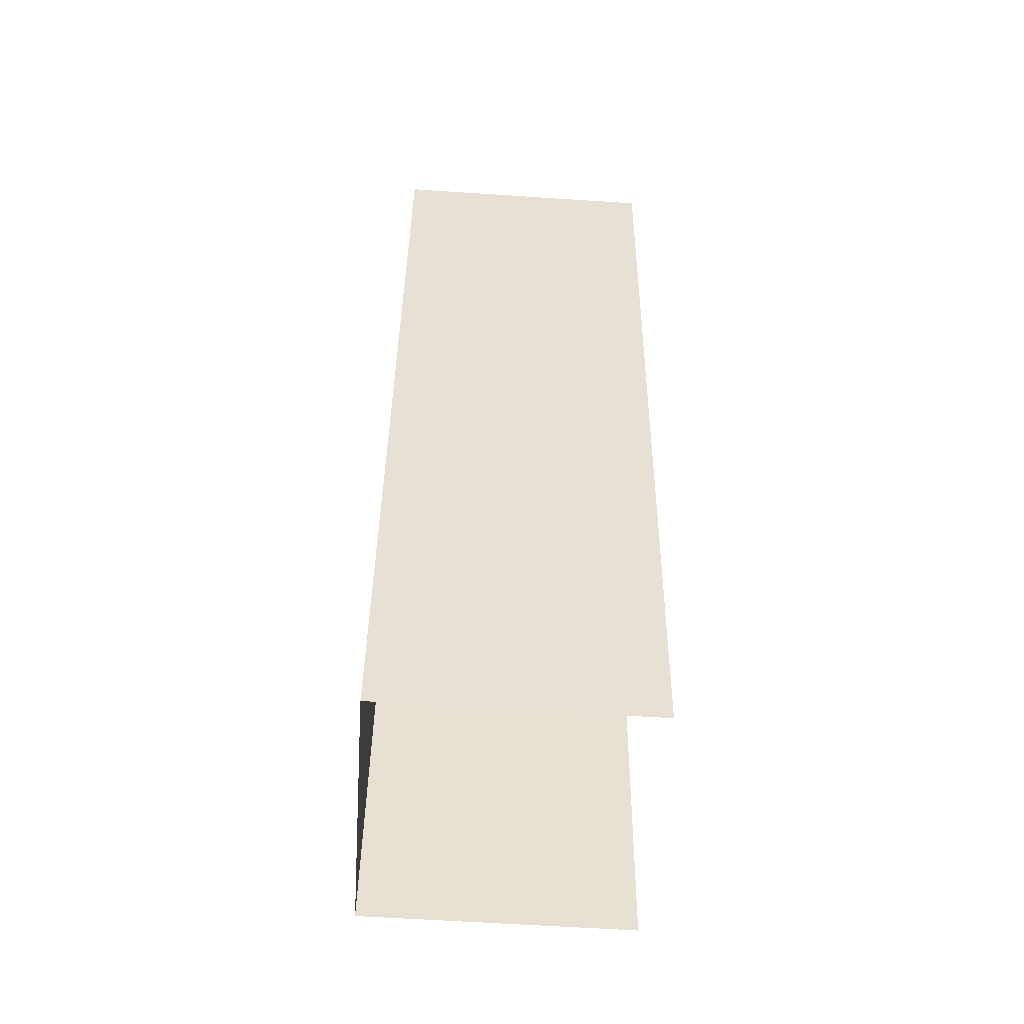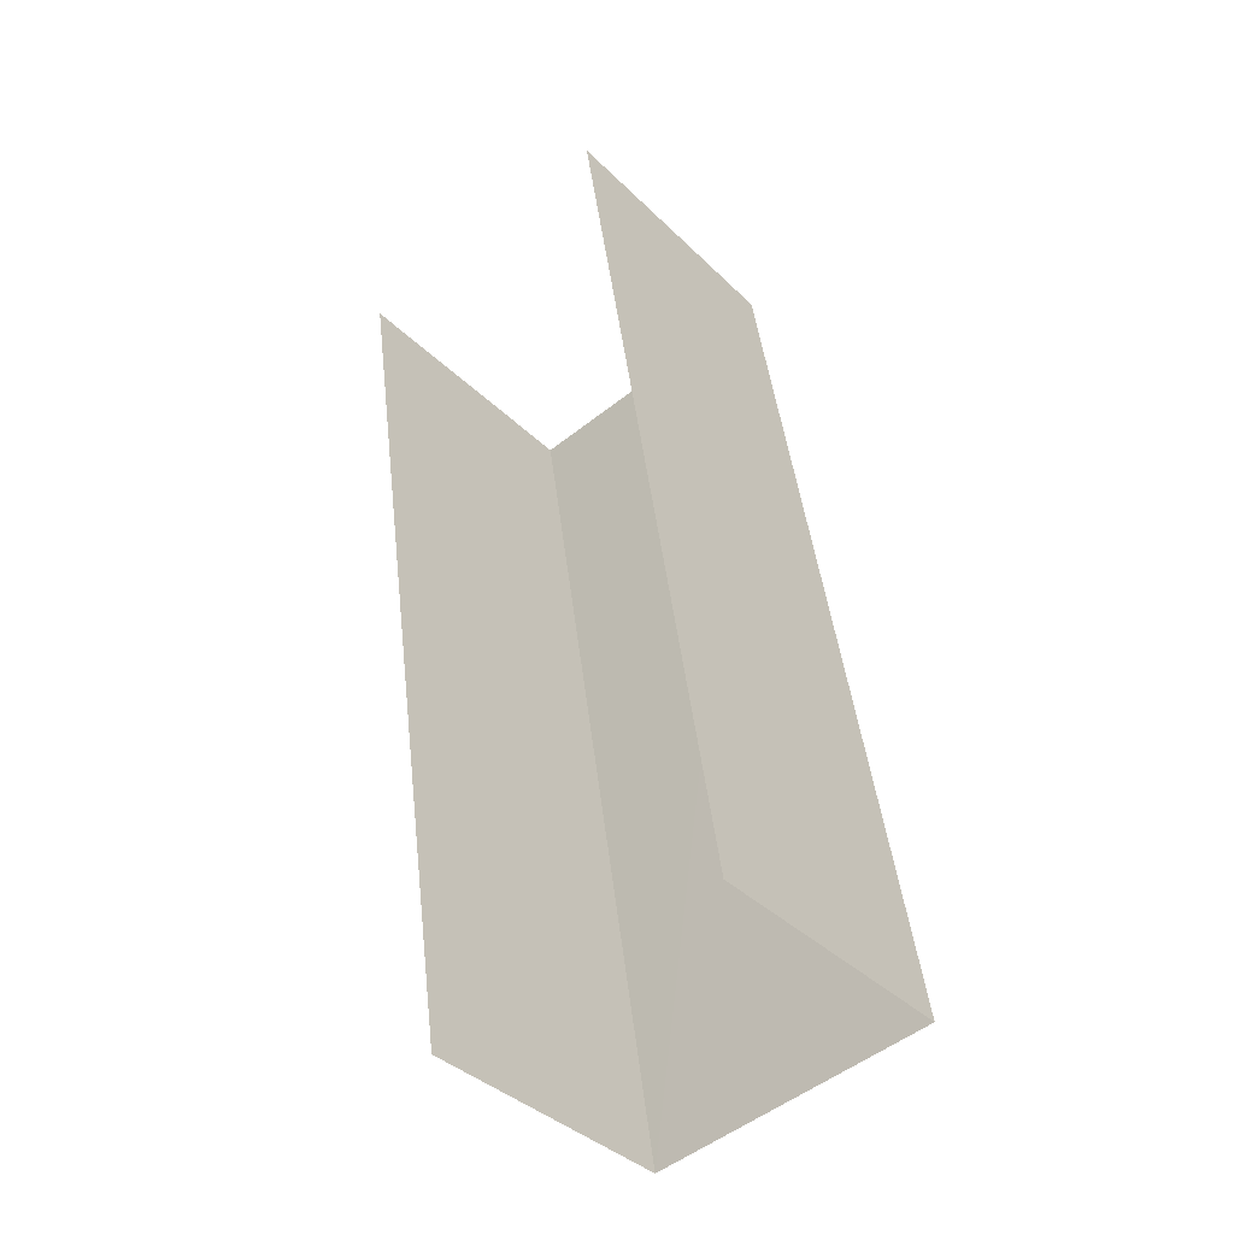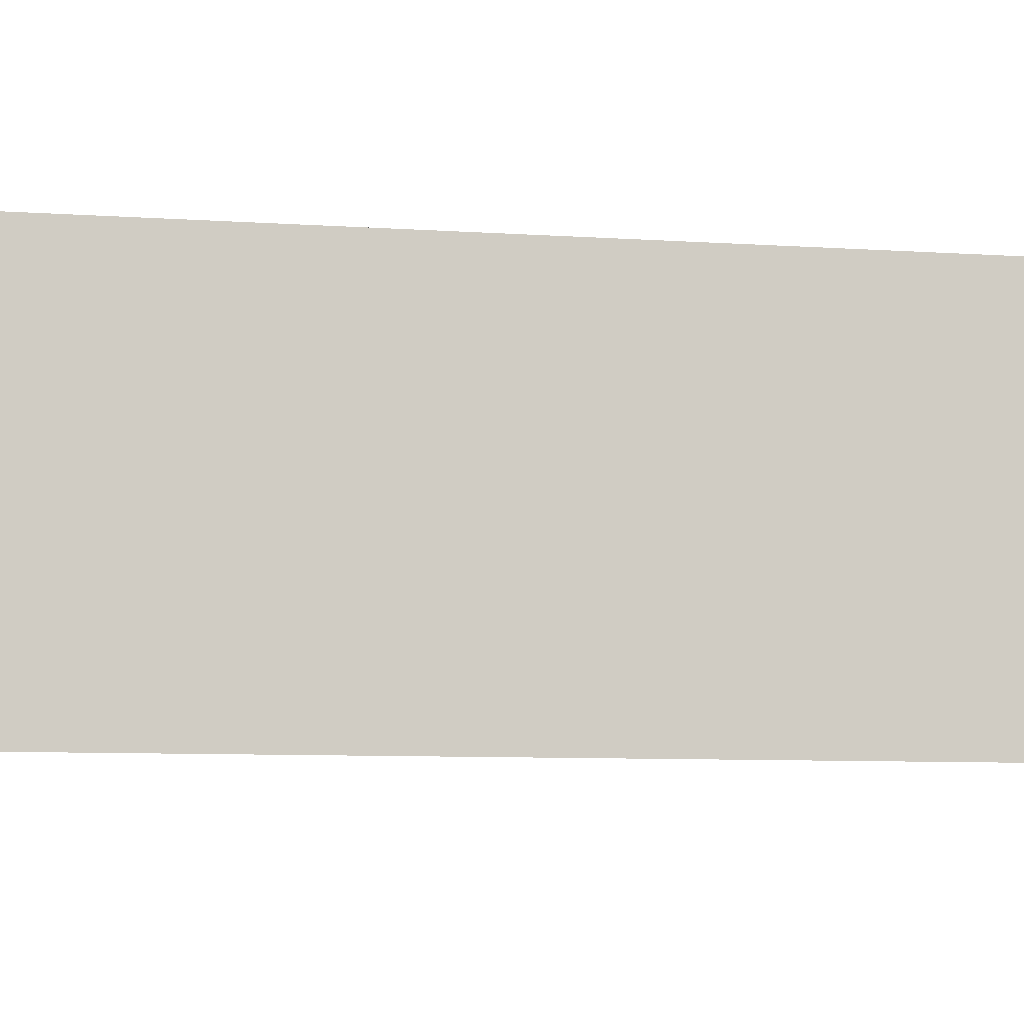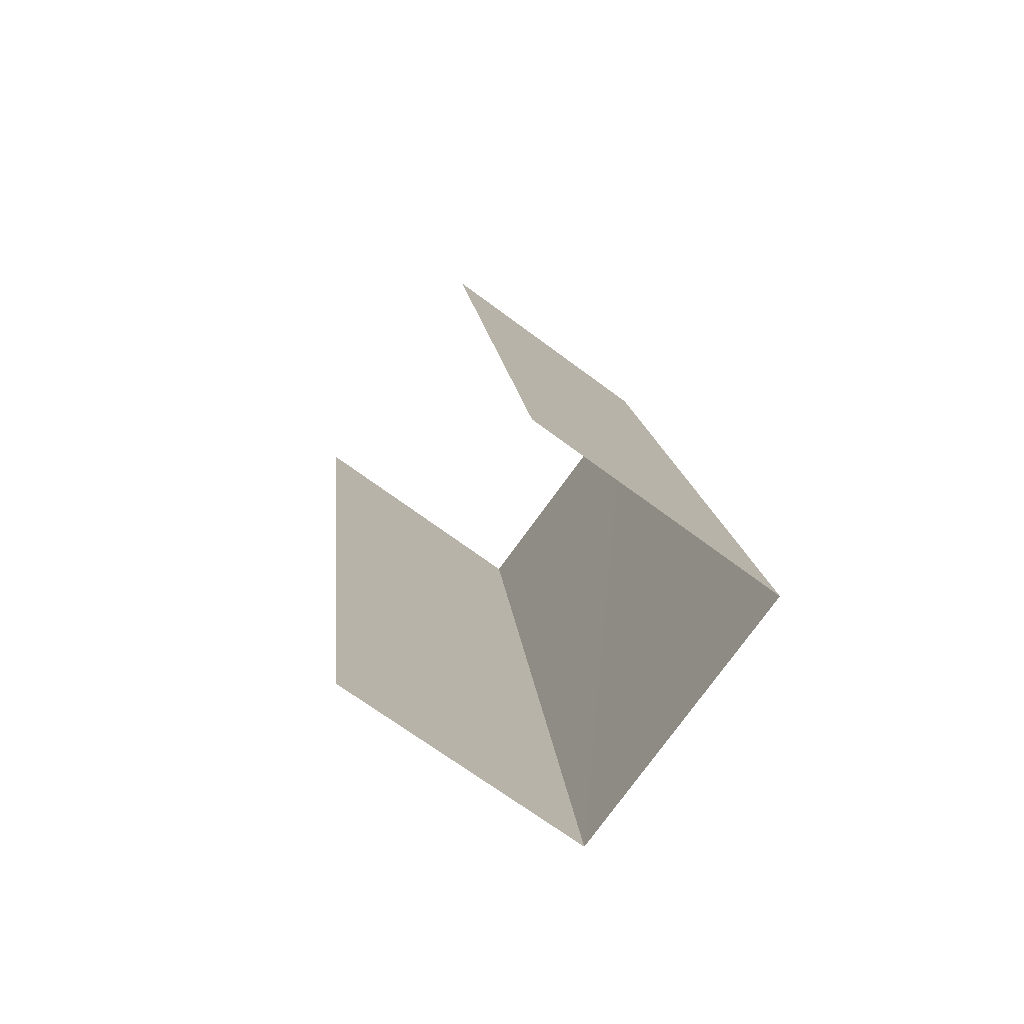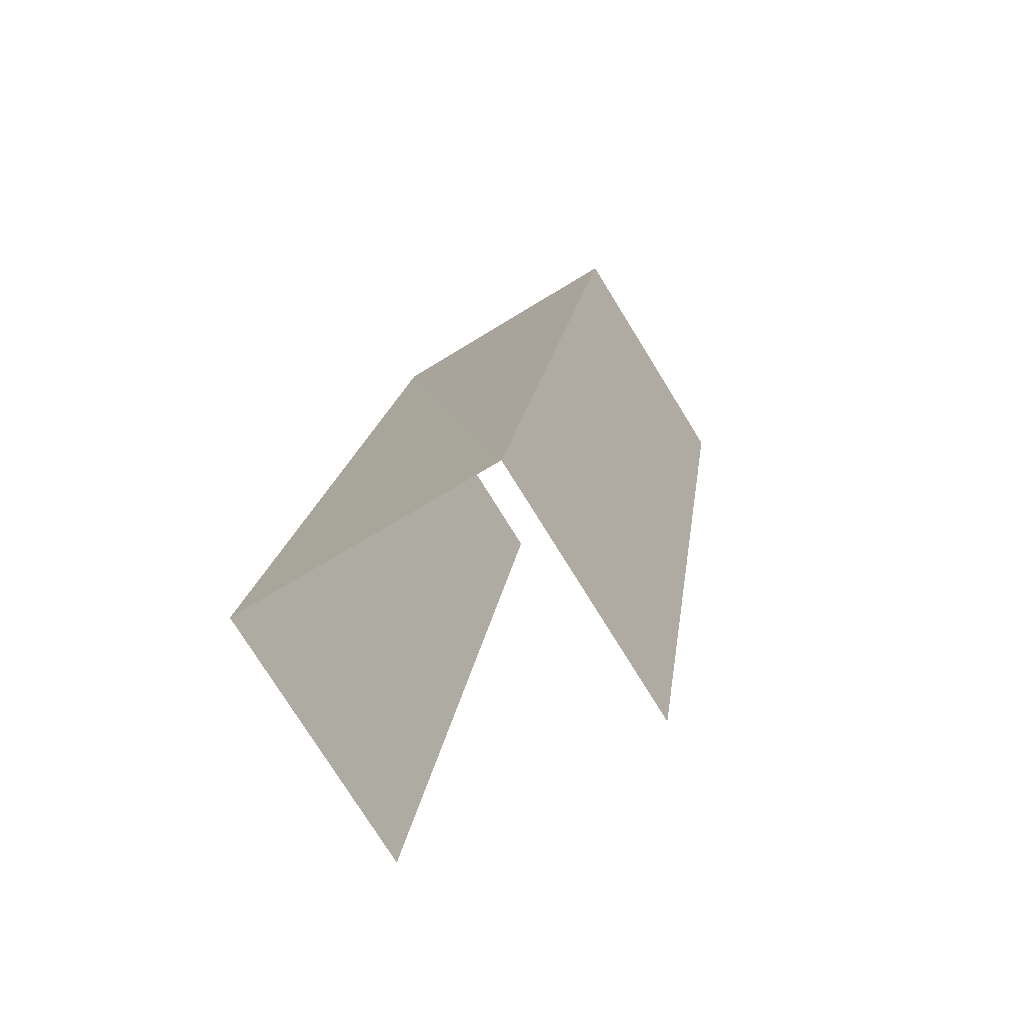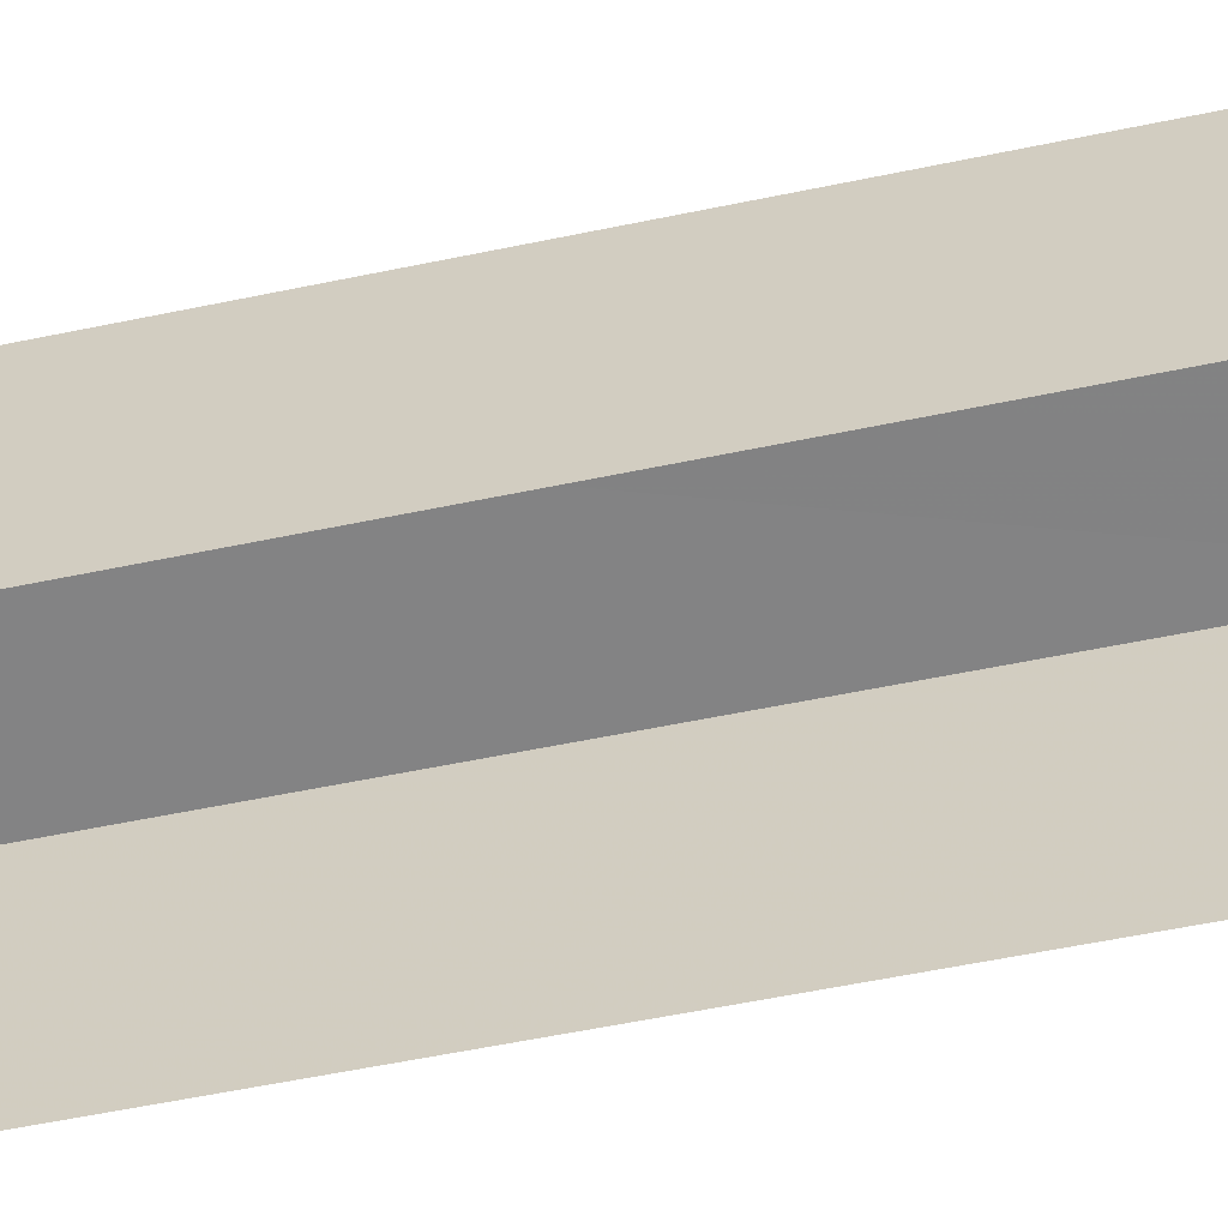
<metadata>
{"format":"obj","ext":"obj","renderer":"f3d","projection":"perspective","resolution":1024,"background":"white","views":[{"elev":-60.6,"azim":86.1,"up":"+Y"},{"elev":-38.8,"azim":-140.3,"up":"+Y"},{"elev":-6.6,"azim":68.4,"up":"+Z"},{"elev":-69.0,"azim":-126.8,"up":"+Y"},{"elev":-77.1,"azim":31.9,"up":"+Y"},{"elev":-61.2,"azim":-86.9,"up":"+Z"}]}
</metadata>
<code>
v -2.211e+05 -1.253e+05 25.2
v -2.211e+05 -1.253e+05 25.2
v -2.211e+05 -1.253e+05 25.2
v -2.211e+05 -1.253e+05 25.2
v -2.211e+05 -1.253e+05 27.81
v -2.211e+05 -1.253e+05 27.81
v -2.211e+05 -1.253e+05 27.81
v -2.211e+05 -1.253e+05 27.81
f 1 2 3
f 4 1 3
f 5 2 1
f 5 8 2
f 7 4 3
f 7 6 4
f 5 6 7
f 8 5 7
f 6 1 4
f 6 5 1
f 7 3 2
f 8 7 2

</code>
